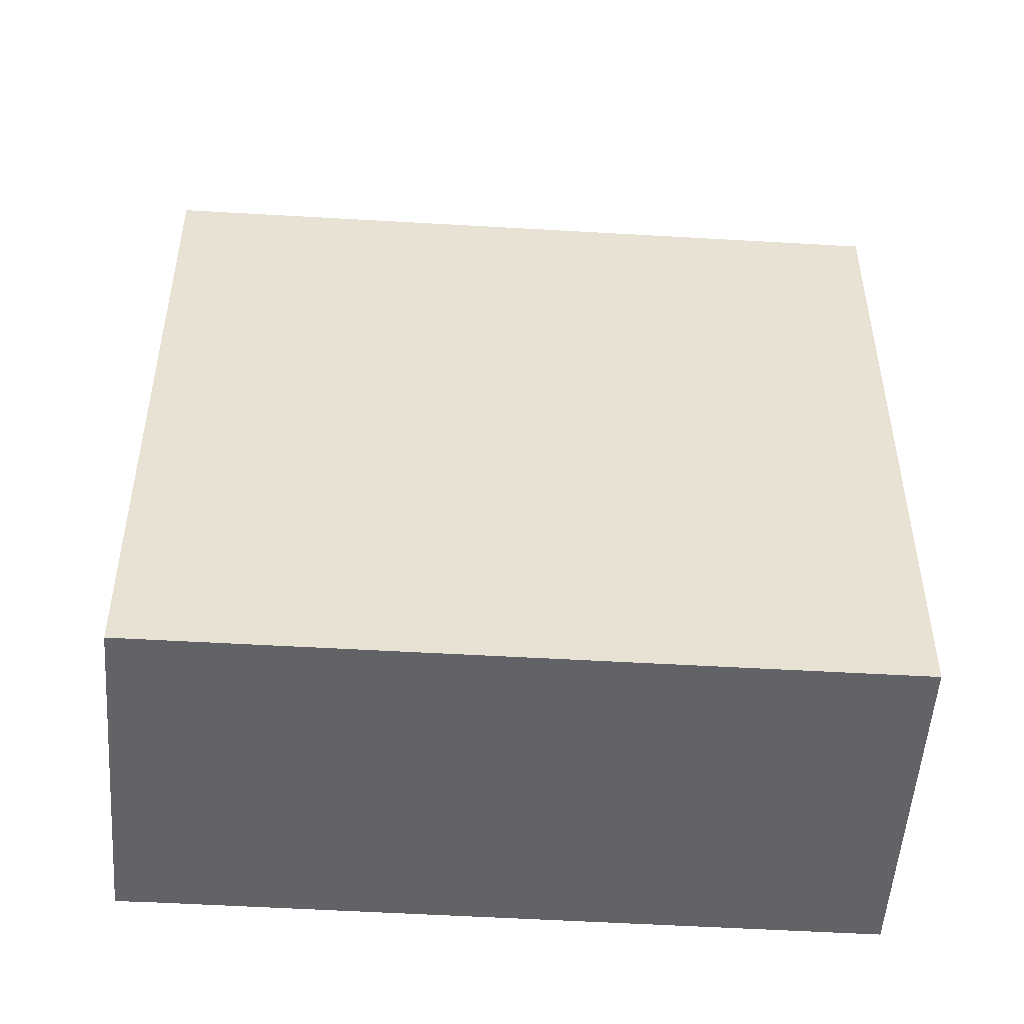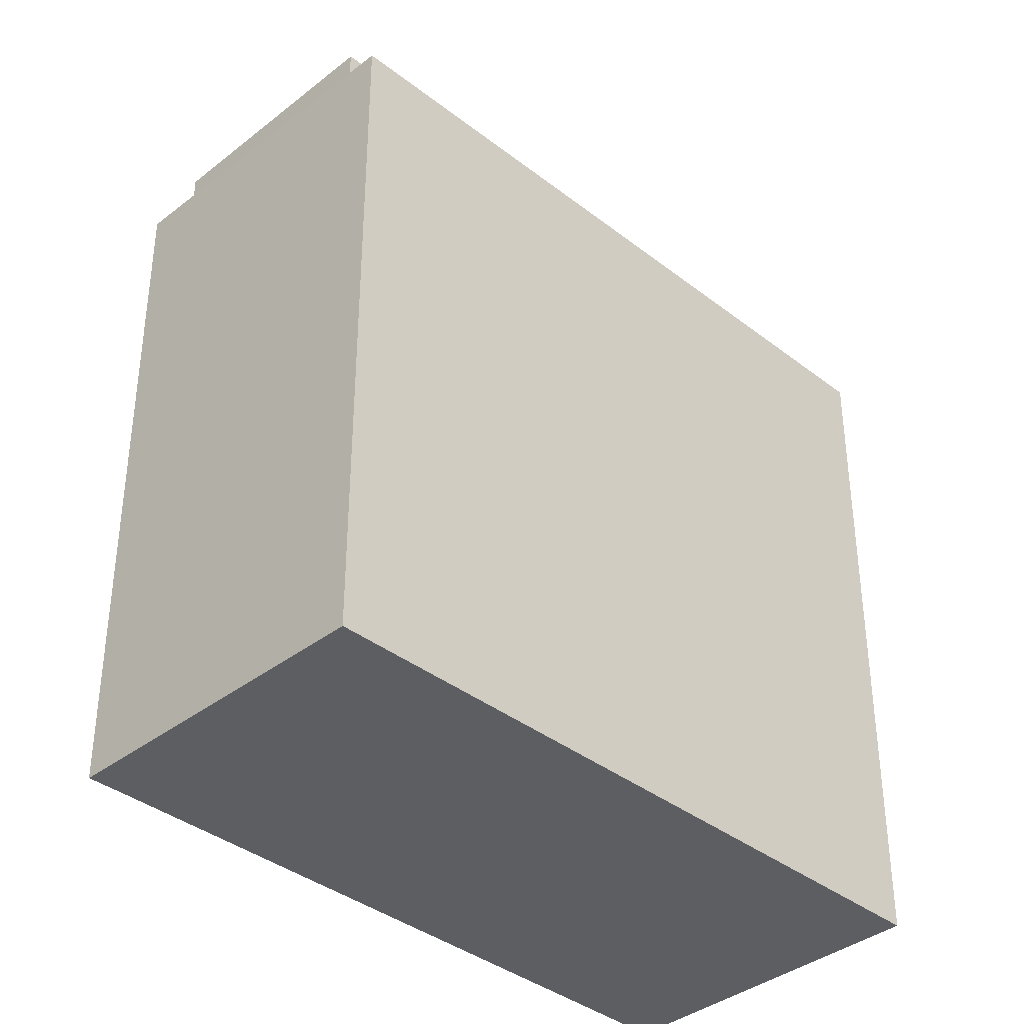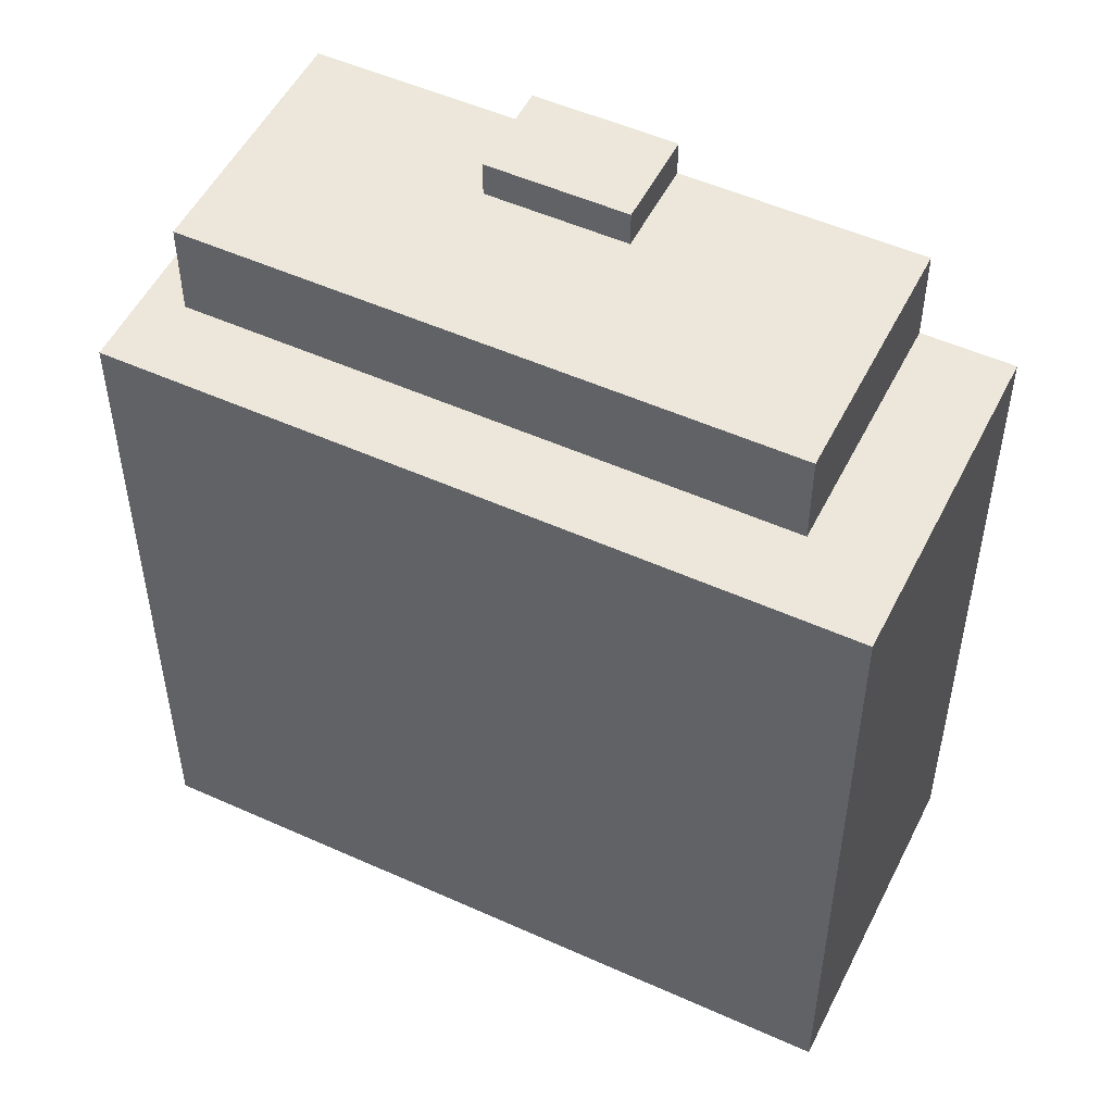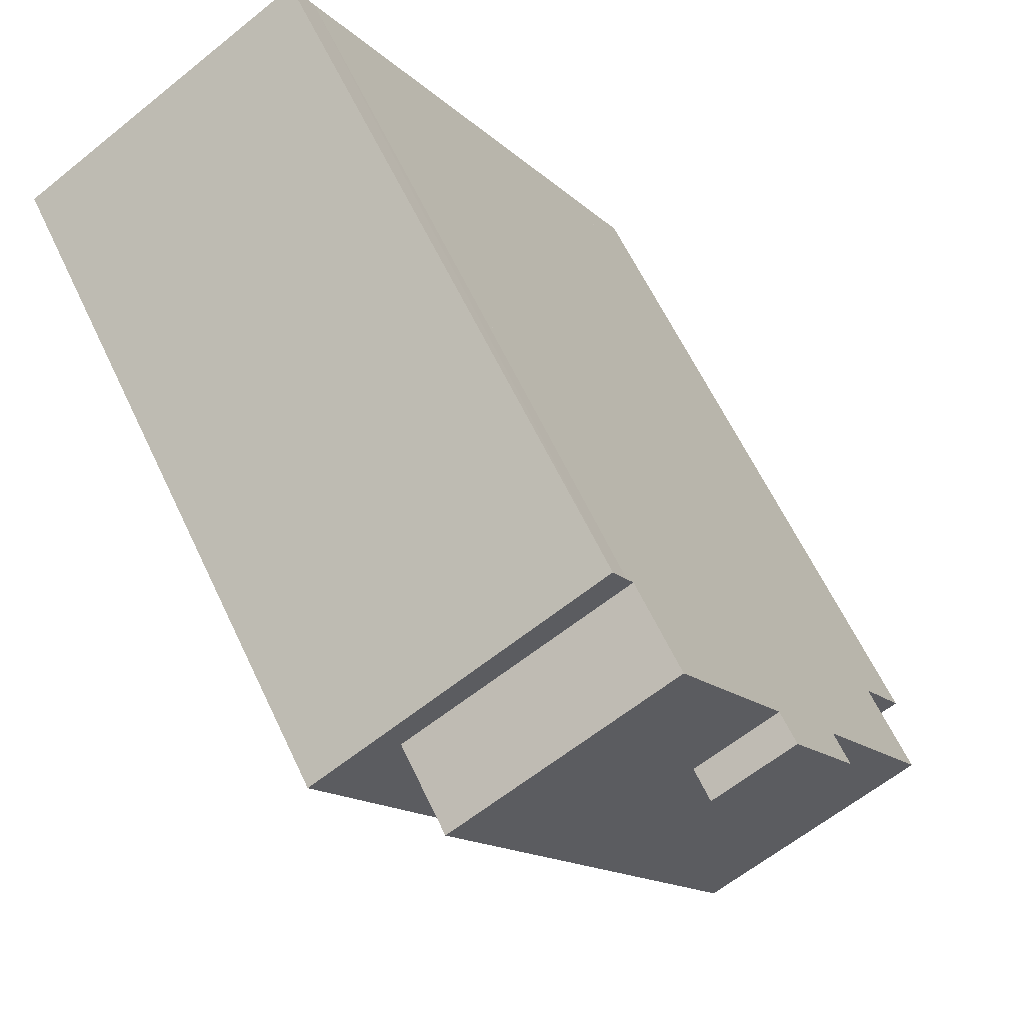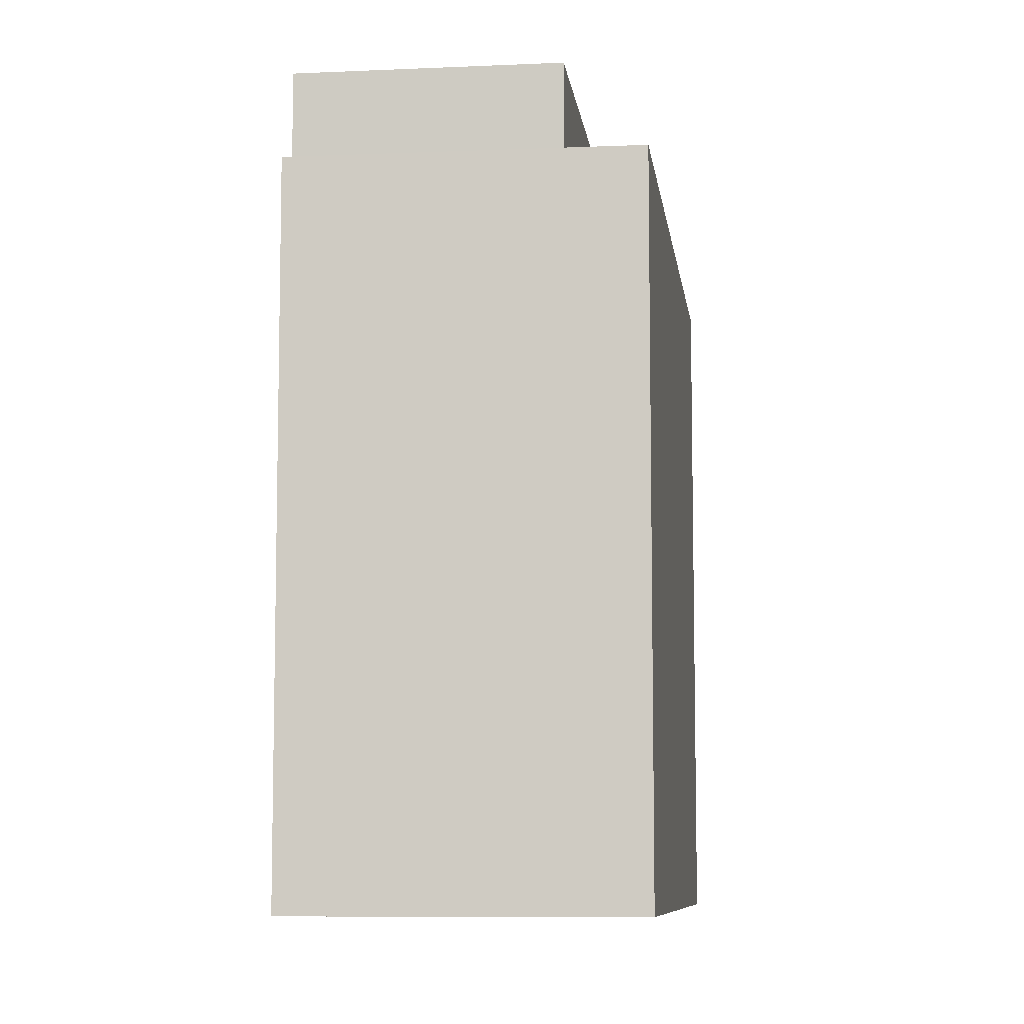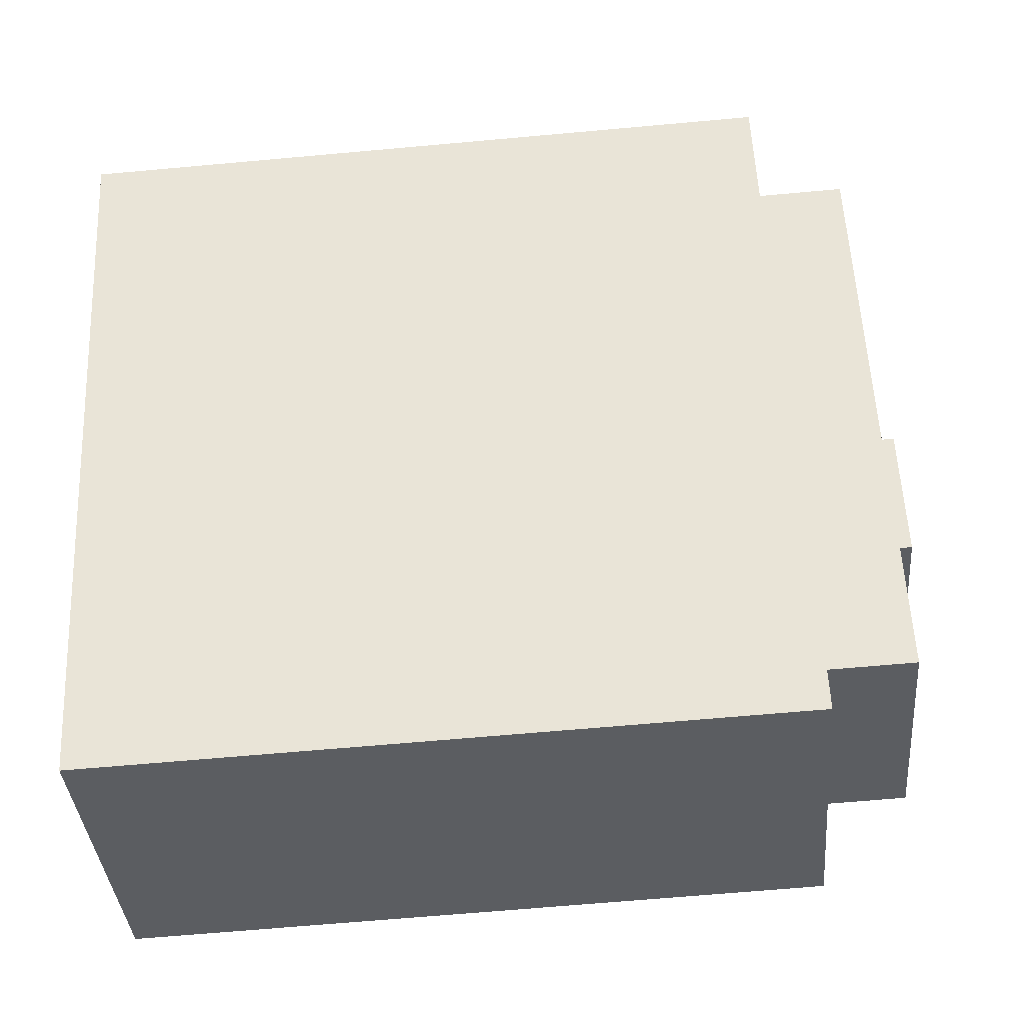
<metadata>
{"format":"obj","ext":"obj","renderer":"f3d","projection":"perspective","resolution":1024,"background":"white","views":[{"elev":-50.9,"azim":116.5,"up":"+Y"},{"elev":-37.7,"azim":75.4,"up":"+Y"},{"elev":51.8,"azim":146.2,"up":"+Y"},{"elev":62.0,"azim":154.7,"up":"+Z"},{"elev":-8.2,"azim":37.3,"up":"+Y"},{"elev":-66.0,"azim":95.2,"up":"+Z"}]}
</metadata>
<code>
v  0 28.82 1.765e-15
v  1.925 28.82 3.298
v  9.28 28.82 -5.387
v  11.2 28.82 -2.088
v  12.05 28.82 -6.996
v  12.24 28.82 -7.103
v  27.55 28.82 19.26
v  16.22 28.82 6.52
v  19.2 28.82 11.64
v  23.82 28.82 19.55
v  21.84 28.82 22.66
v  24.66 28.82 20.99
v  14.55 28.82 24.93
v  14.83 28.82 25.41
v  15.38 28.82 26.38
v  15.43 28.82 26.47
v  14.55 -1.526e-15 24.93
v  15.43 -1.621e-15 26.47
v  14.83 -1.556e-15 25.41
v  15.38 -1.615e-15 26.38
v  0 0 0
v  1.925 -2.019e-16 3.298
v  11.2 1.279e-16 -2.088
v  23.82 -1.197e-15 19.55
v  16.22 -3.992e-16 6.52
v  19.2 -7.126e-16 11.64
v  27.55 -1.18e-15 19.26
v  24.66 -1.285e-15 20.99
v  21.84 -1.388e-15 22.66
v  12.24 4.349e-16 -7.103
v  12.05 4.284e-16 -6.996
v  9.28 3.299e-16 -5.387
v  1.925 32.73 3.298
v  16.22 32.73 6.52
v  11.2 32.73 -2.088
v  10.47 32.73 9.856
v  6.949 32.73 11.9
v  19.2 32.73 11.64
v  13.46 32.73 14.97
v  23.82 32.73 19.55
v  9.935 32.73 17.02
v  14.55 32.73 24.93
v  10.47 -6.035e-16 9.856
v  13.46 -9.168e-16 14.97
v  9.935 -1.042e-15 17.02
v  6.949 -7.288e-16 11.9
v  10.47 34.19 9.856
v  9.935 34.19 17.02
v  13.46 34.19 14.97
v  9.571 34.19 16.39
v  6.949 34.19 11.9
v  9.571 -1.004e-15 16.39
g defaultobject
f 1 2 3
f 4 3 2
f 5 3 4
f 6 5 4
f 7 6 4
f 8 7 4
f 9 7 8
f 10 7 9
f 11 7 10
f 12 7 11
f 13 14 10
f 15 10 14
f 16 10 15
f 11 10 16
f 17 14 13
f 14 17 15
f 15 17 16
f 16 17 18
f 18 17 19
f 18 19 20
f 21 2 1
f 2 21 22
f 23 8 4
f 8 23 9
f 9 23 10
f 10 23 24
f 24 23 25
f 24 25 26
f 18 11 16
f 11 18 12
f 12 18 7
f 7 18 27
f 27 18 28
f 28 18 29
f 22 4 2
f 4 22 23
f 27 6 7
f 6 27 30
f 30 5 6
f 5 30 3
f 3 30 1
f 1 30 31
f 1 31 32
f 1 32 21
f 24 13 10
f 13 24 17
f 21 23 22
f 30 27 31
f 32 31 27
f 23 32 27
f 21 32 23
f 25 23 27
f 26 25 27
f 24 26 27
f 17 24 27
f 19 17 27
f 28 19 27
f 29 19 28
f 20 19 29
f 18 20 29
f 33 34 35
f 34 33 36
f 36 33 37
f 36 38 34
f 38 36 39
f 38 39 40
f 40 39 41
f 40 41 42
f 43 39 36
f 39 43 44
f 45 42 41
f 42 45 17
f 22 37 33
f 37 22 46
f 44 41 39
f 41 44 45
f 23 33 35
f 33 23 22
f 17 40 42
f 40 17 24
f 46 36 37
f 36 46 43
f 24 38 40
f 38 24 34
f 34 24 35
f 35 24 26
f 35 26 23
f 23 26 25
f 17 26 24
f 26 17 45
f 26 45 44
f 44 25 26
f 25 44 43
f 25 43 23
f 23 43 46
f 23 46 22
f 47 48 49
f 48 47 50
f 50 47 51
f 46 50 51
f 50 46 48
f 48 46 45
f 45 46 52
f 45 49 48
f 49 45 44
f 44 47 49
f 47 44 43
f 43 51 47
f 51 43 46
f 52 44 45
f 44 52 46
f 44 46 43

</code>
